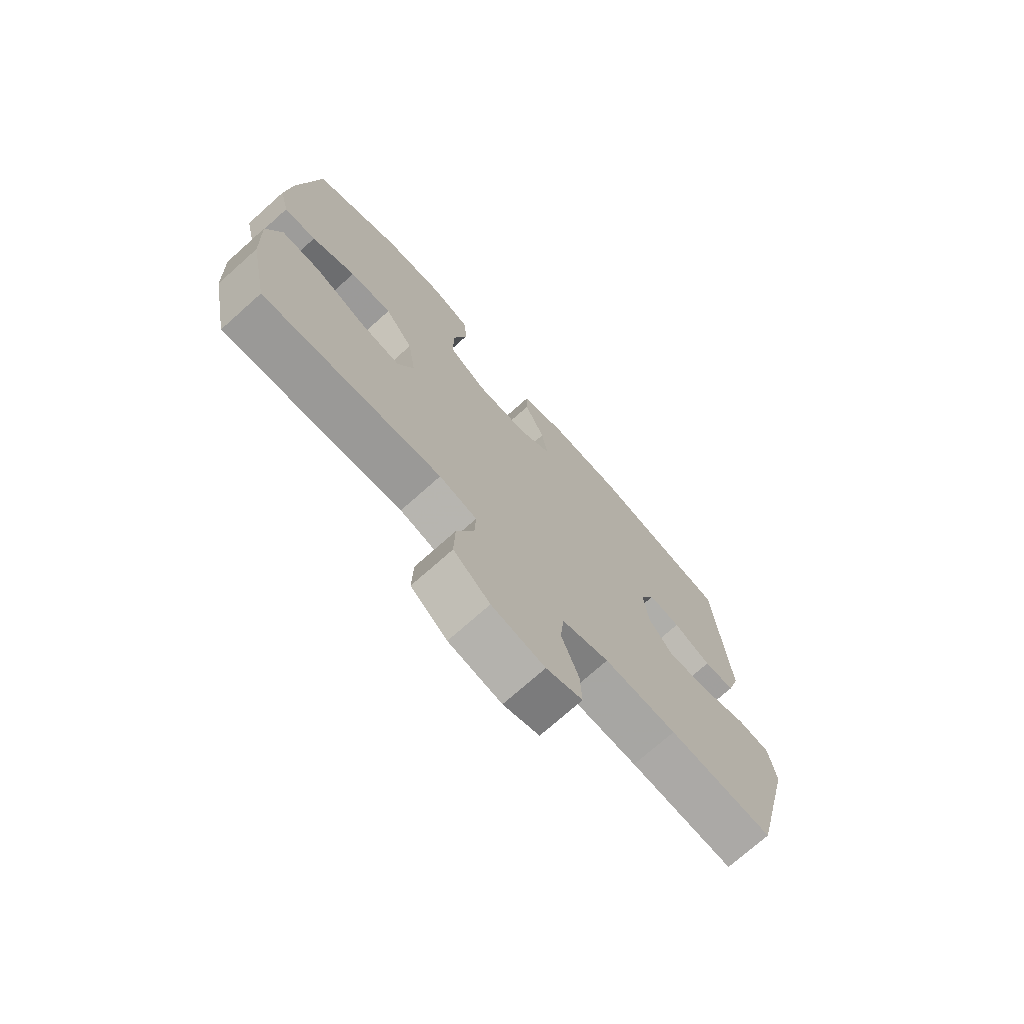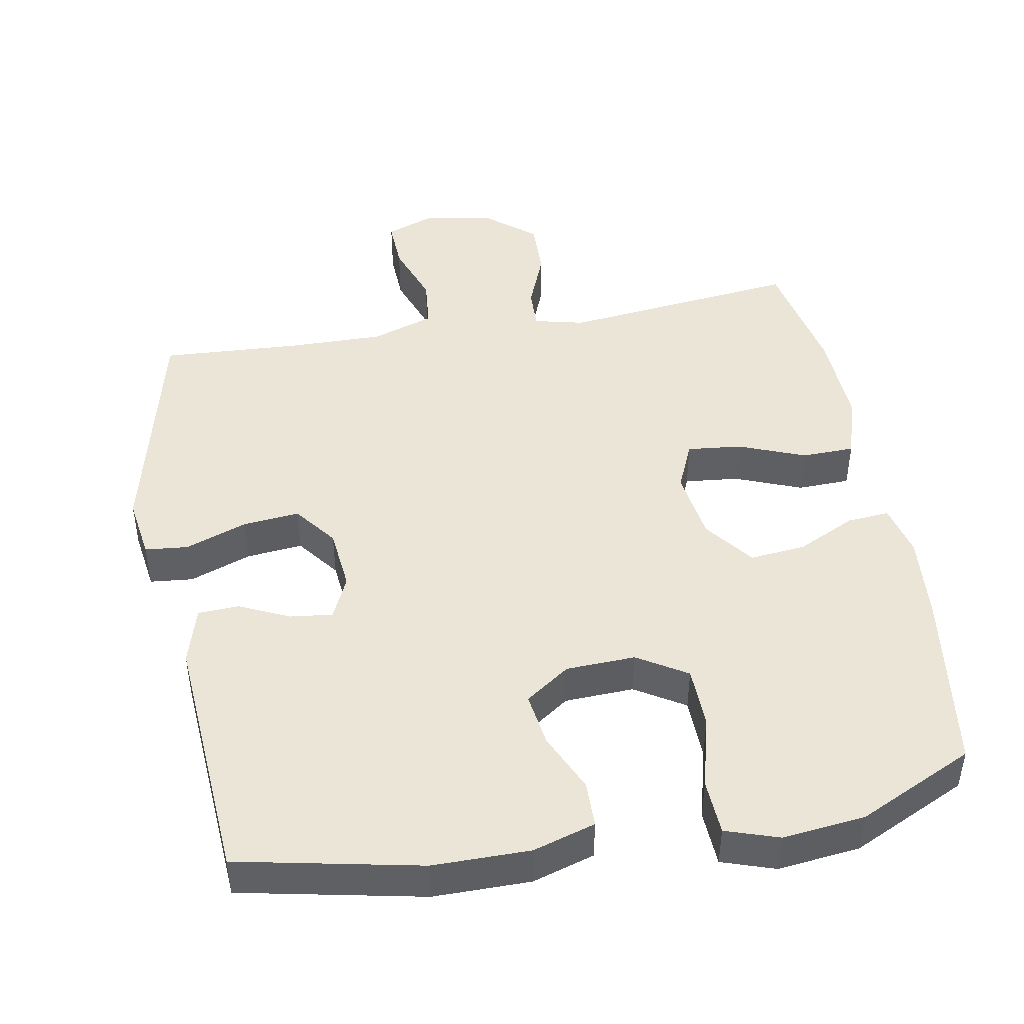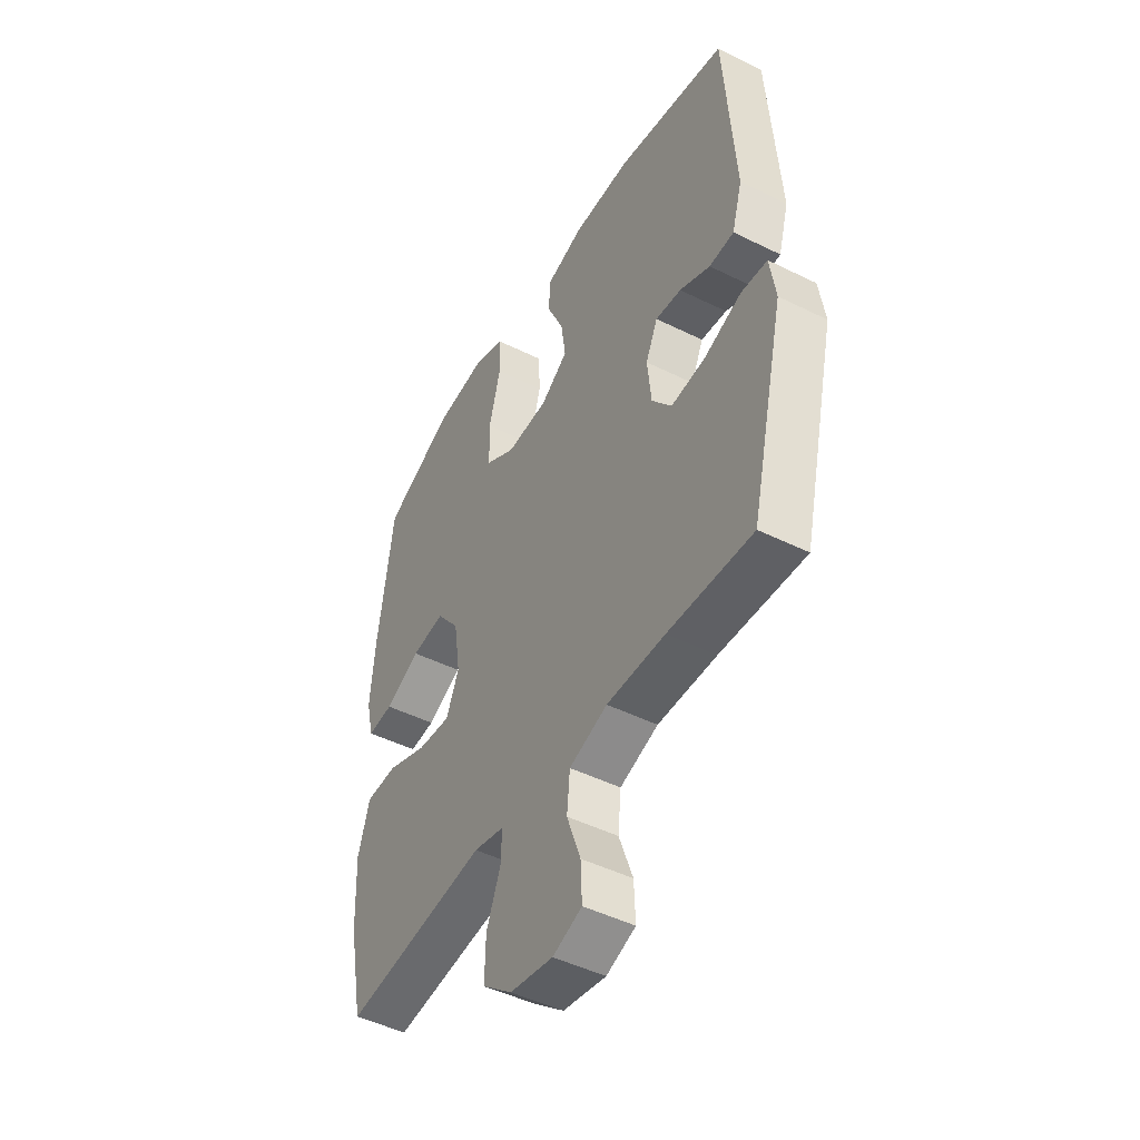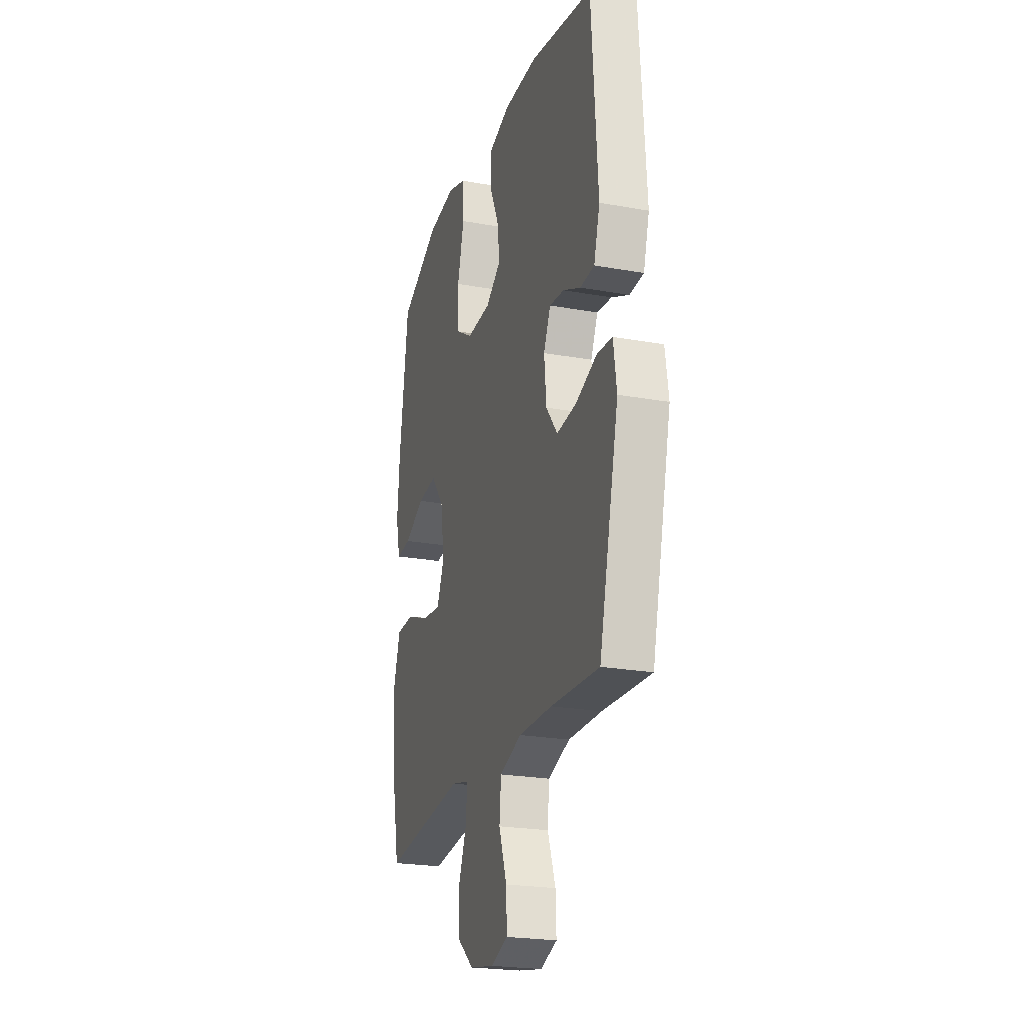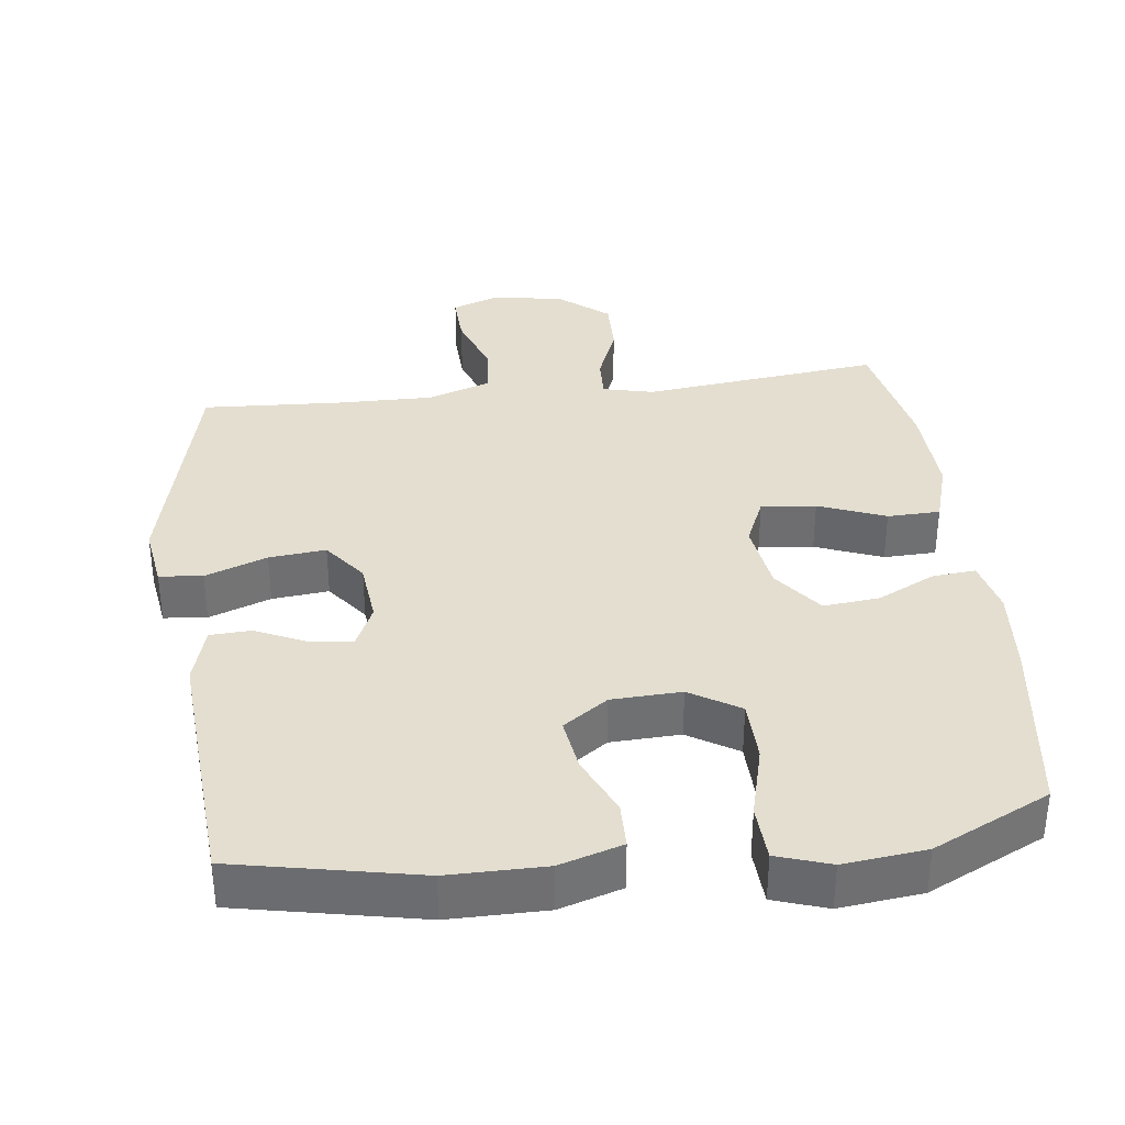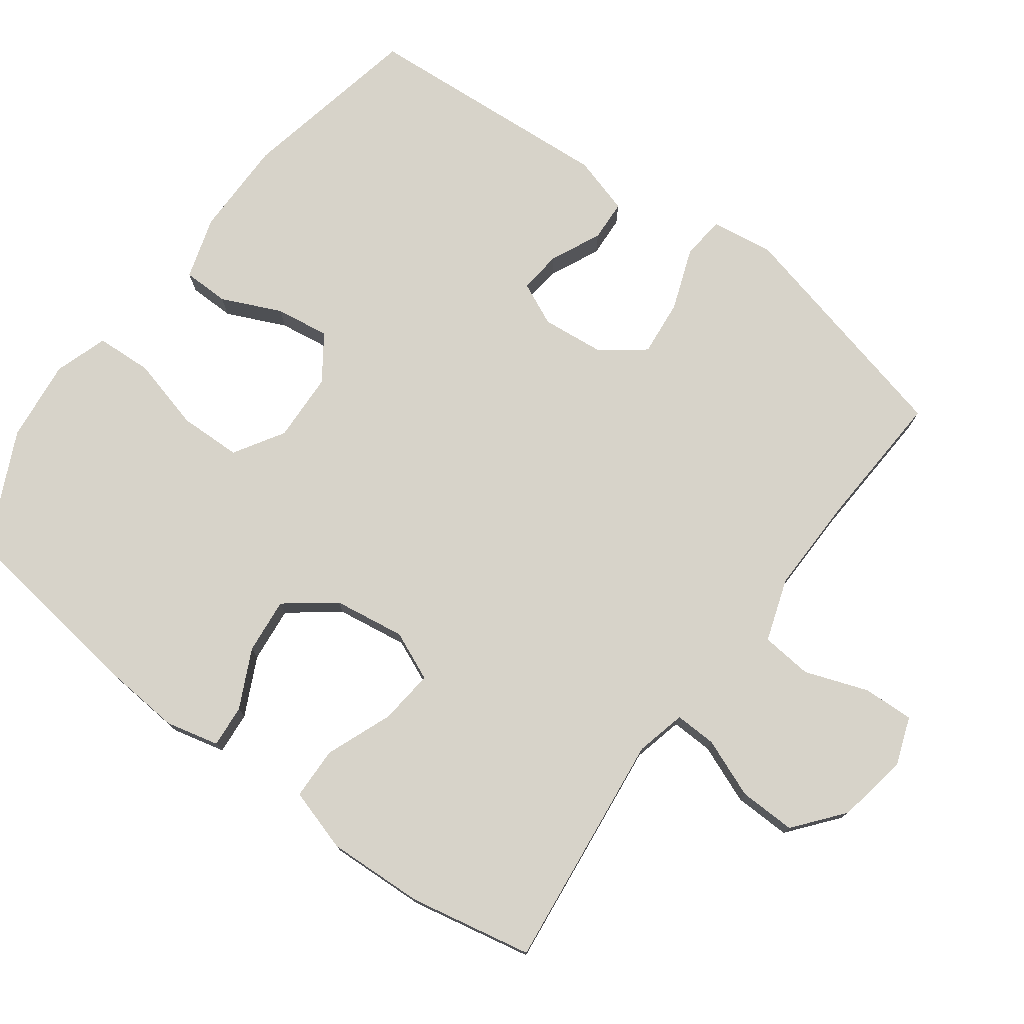
<metadata>
{"format":"obj","ext":"obj","renderer":"f3d","projection":"perspective","resolution":1024,"background":"white","views":[{"elev":-73.5,"azim":131.7,"up":"+Z"},{"elev":45.7,"azim":-10.2,"up":"+Y"},{"elev":-47.2,"azim":-119.3,"up":"+Z"},{"elev":-23.1,"azim":-107.1,"up":"+Z"},{"elev":35.7,"azim":-7.0,"up":"+Y"},{"elev":76.2,"azim":126.5,"up":"+Y"}]}
</metadata>
<code>
v 0.5 0.07 0.5
v 0.536 0.07 0.239
v 0.546 0.07 0.118
v 0.528 0.07 0.043
v 0.468 0.07 0.048
v 0.386 0.07 0.088
v 0.307 0.07 0.096
v 0.254 0.07 0.027
v 0.239 0.07 -0.074
v 0.269 0.07 -0.143
v 0.346 0.07 -0.135
v 0.44 0.07 -0.098
v 0.514 0.07 -0.1
v 0.541 0.07 -0.189
v 0.535 0.07 -0.326
v 0.5 0.07 -0.5
v 0.278 0.07 -0.475
v 0.164 0.07 -0.462
v 0.093 0.07 -0.479
v 0.095 0.07 -0.538
v 0.128 0.07 -0.621
v 0.13 0.07 -0.701
v 0.061 0.07 -0.757
v -0.039 0.07 -0.775
v -0.107 0.07 -0.75
v -0.104 0.07 -0.678
v -0.072 0.07 -0.589
v -0.079 0.07 -0.517
v -0.168 0.07 -0.487
v -0.304 0.07 -0.489
v -0.5 0.07 -0.5
v -0.58 0.07 -0.166
v -0.567 0.07 -0.078
v -0.506 0.07 -0.072
v -0.419 0.07 -0.104
v -0.339 0.07 -0.112
v -0.293 0.07 -0.052
v -0.284 0.07 0.037
v -0.312 0.07 0.098
v -0.372 0.07 0.091
v -0.443 0.07 0.058
v -0.501 0.07 0.061
v -0.525 0.07 0.143
v -0.5 0.07 0.5
v -0.242 0.07 0.553
v -0.105 0.07 0.553
v -0.017 0.07 0.526
v -0.016 0.07 0.461
v -0.054 0.07 0.377
v -0.065 0.07 0.301
v -0.002 0.07 0.257
v 0.096 0.07 0.253
v 0.166 0.07 0.296
v 0.168 0.07 0.384
v 0.141 0.07 0.487
v 0.145 0.07 0.566
v 0.22 0.07 0.591
v 0.336 0.07 0.578
v 0.5 0 0.5
v 0.536 0 0.239
v 0.546 0 0.118
v 0.528 0 0.043
v 0.468 0 0.048
v 0.386 0 0.088
v 0.307 0 0.096
v 0.254 0 0.027
v 0.239 0 -0.074
v 0.269 0 -0.143
v 0.346 0 -0.135
v 0.44 0 -0.098
v 0.514 0 -0.1
v 0.541 0 -0.189
v 0.535 0 -0.326
v 0.5 0 -0.5
v 0.278 0 -0.475
v 0.164 0 -0.462
v 0.093 0 -0.479
v 0.095 0 -0.538
v 0.128 0 -0.621
v 0.13 0 -0.701
v 0.061 0 -0.757
v -0.039 0 -0.775
v -0.107 0 -0.75
v -0.104 0 -0.678
v -0.072 0 -0.589
v -0.079 0 -0.517
v -0.168 0 -0.487
v -0.304 0 -0.489
v -0.5 0 -0.5
v -0.58 0 -0.166
v -0.567 0 -0.078
v -0.506 0 -0.072
v -0.419 0 -0.104
v -0.339 0 -0.112
v -0.293 0 -0.052
v -0.284 0 0.037
v -0.312 0 0.098
v -0.372 0 0.091
v -0.443 0 0.058
v -0.501 0 0.061
v -0.525 0 0.143
v -0.5 0 0.5
v -0.242 0 0.553
v -0.105 0 0.553
v -0.017 0 0.526
v -0.016 0 0.461
v -0.054 0 0.377
v -0.065 0 0.301
v -0.002 0 0.257
v 0.096 0 0.253
v 0.166 0 0.296
v 0.168 0 0.384
v 0.141 0 0.487
v 0.145 0 0.566
v 0.22 0 0.591
v 0.336 0 0.578
f 4 5 6
f 3 4 6
f 2 3 6
f 1 2 6
f 58 1 6
f 57 58 6
f 56 57 6
f 55 56 6
f 54 55 6
f 53 54 6 7
f 52 53 7 8
f 51 52 8 9
f 50 51 9 10
f 47 48 49
f 46 47 49
f 45 46 49
f 44 45 49
f 43 44 49
f 42 43 49
f 41 42 49
f 40 41 49
f 39 40 49 50
f 38 39 50 10
f 33 34 35
f 32 33 35
f 31 32 35
f 30 31 35
f 29 30 35 36
f 28 29 36 37
f 25 26 27
f 24 25 27
f 23 24 27
f 22 23 27
f 21 22 27
f 20 21 27
f 19 20 27 28
f 37 38 10
f 28 37 10
f 19 28 10
f 18 19 10
f 16 17 18
f 15 16 18
f 14 15 18
f 13 14 18
f 12 13 18
f 11 12 18
f 10 11 18
f 64 63 62
f 64 62 61
f 64 61 60
f 64 60 59
f 64 59 116
f 64 116 115
f 64 115 114
f 64 114 113
f 64 113 112
f 65 64 112 111
f 66 65 111 110
f 67 66 110 109
f 68 67 109 108
f 107 106 105
f 107 105 104
f 107 104 103
f 107 103 102
f 107 102 101
f 107 101 100
f 107 100 99
f 107 99 98
f 108 107 98 97
f 68 108 97 96
f 93 92 91
f 93 91 90
f 93 90 89
f 93 89 88
f 94 93 88 87
f 95 94 87 86
f 85 84 83
f 85 83 82
f 85 82 81
f 85 81 80
f 85 80 79
f 85 79 78
f 86 85 78 77
f 68 96 95
f 68 95 86
f 68 86 77
f 68 77 76
f 76 75 74
f 76 74 73
f 76 73 72
f 76 72 71
f 76 71 70
f 76 70 69
f 76 69 68
f 1 59 60 2
f 2 60 61 3
f 3 61 62 4
f 4 62 63 5
f 5 63 64 6
f 6 64 65 7
f 7 65 66 8
f 8 66 67 9
f 9 67 68 10
f 10 68 69 11
f 11 69 70 12
f 12 70 71 13
f 13 71 72 14
f 14 72 73 15
f 15 73 74 16
f 16 74 75 17
f 17 75 76 18
f 18 76 77 19
f 19 77 78 20
f 20 78 79 21
f 21 79 80 22
f 22 80 81 23
f 23 81 82 24
f 24 82 83 25
f 25 83 84 26
f 26 84 85 27
f 27 85 86 28
f 28 86 87 29
f 29 87 88 30
f 30 88 89 31
f 31 89 90 32
f 32 90 91 33
f 33 91 92 34
f 34 92 93 35
f 35 93 94 36
f 36 94 95 37
f 37 95 96 38
f 38 96 97 39
f 39 97 98 40
f 40 98 99 41
f 41 99 100 42
f 42 100 101 43
f 43 101 102 44
f 44 102 103 45
f 45 103 104 46
f 46 104 105 47
f 47 105 106 48
f 48 106 107 49
f 49 107 108 50
f 50 108 109 51
f 51 109 110 52
f 52 110 111 53
f 53 111 112 54
f 54 112 113 55
f 55 113 114 56
f 56 114 115 57
f 57 115 116 58
f 58 116 59 1

</code>
